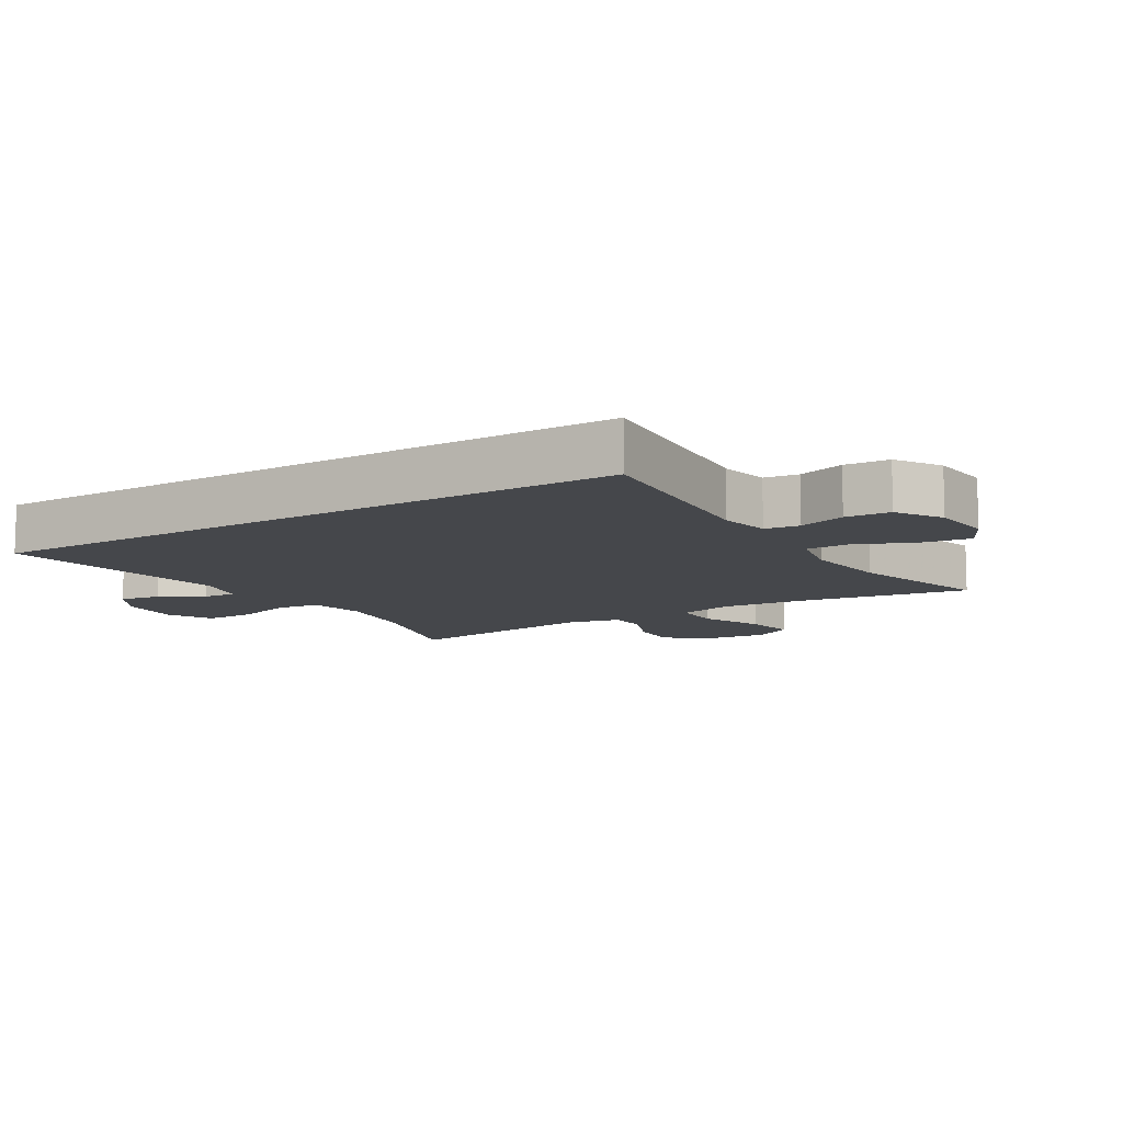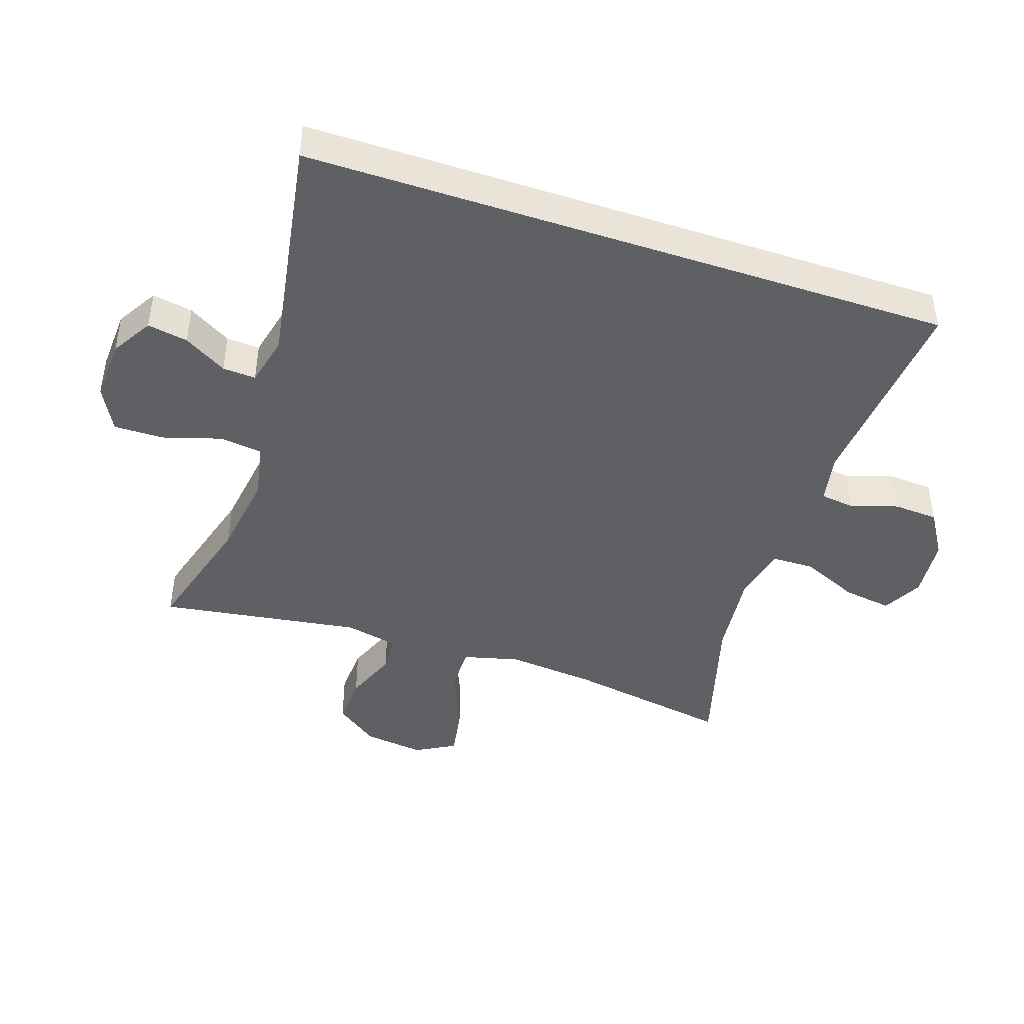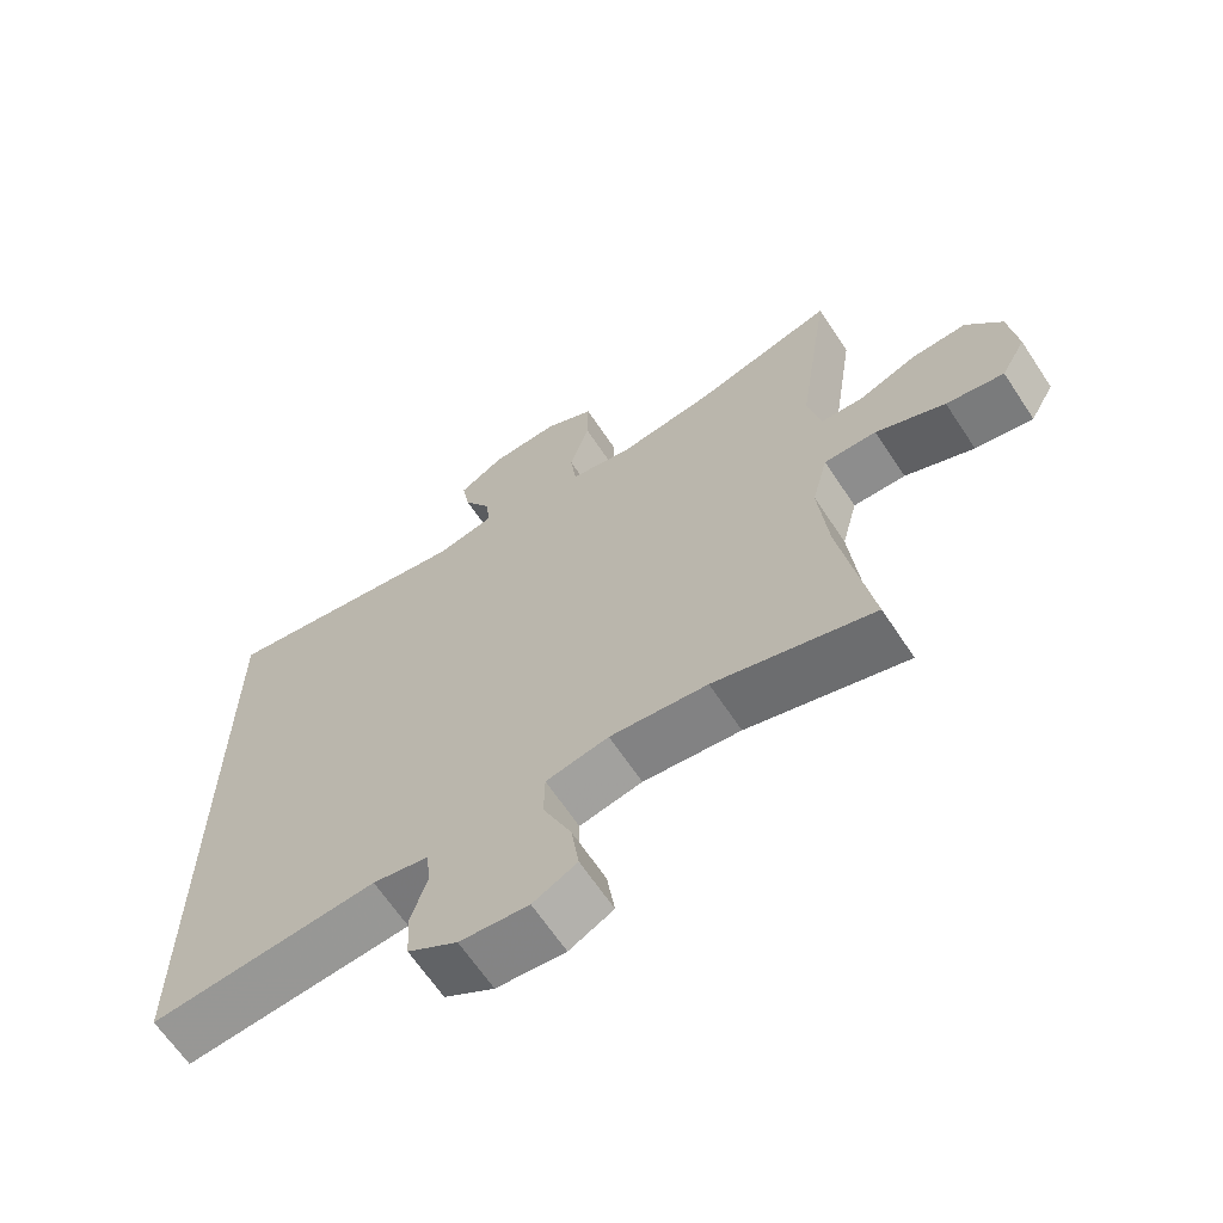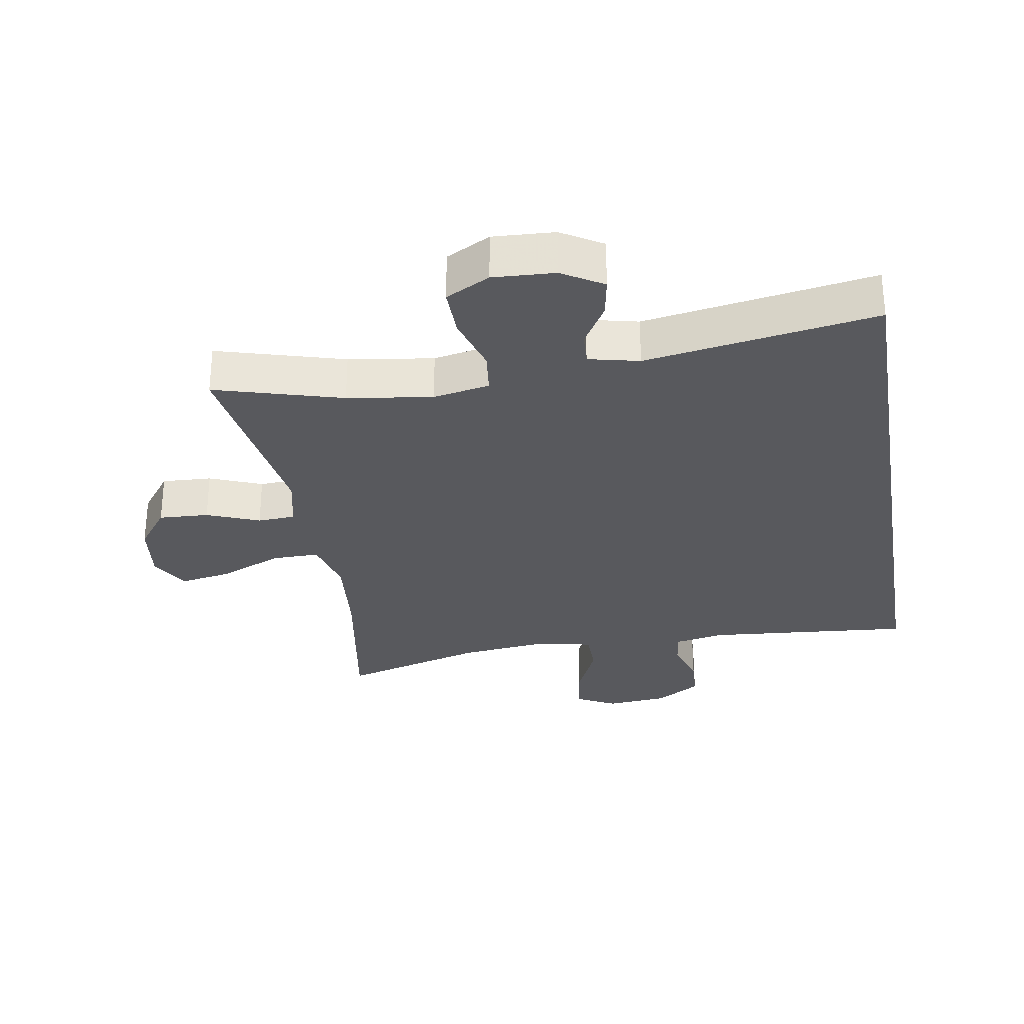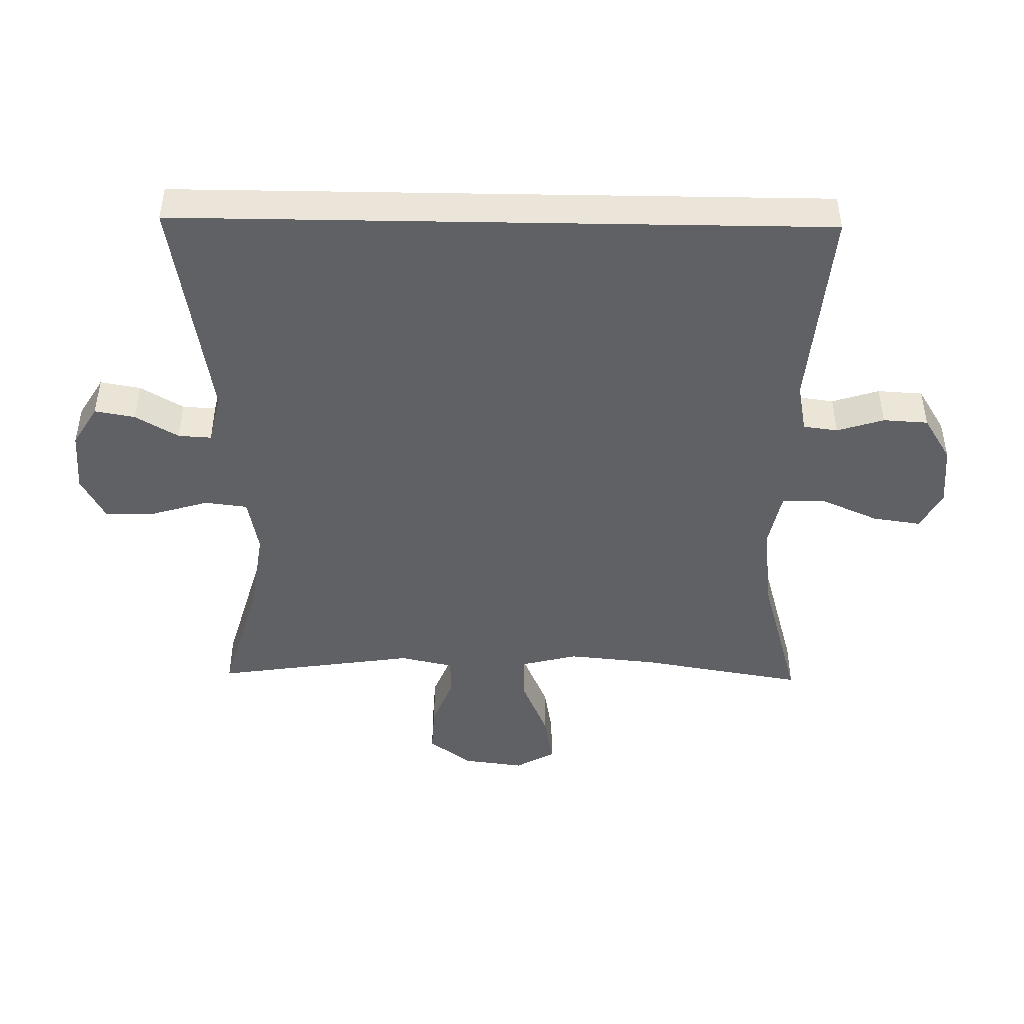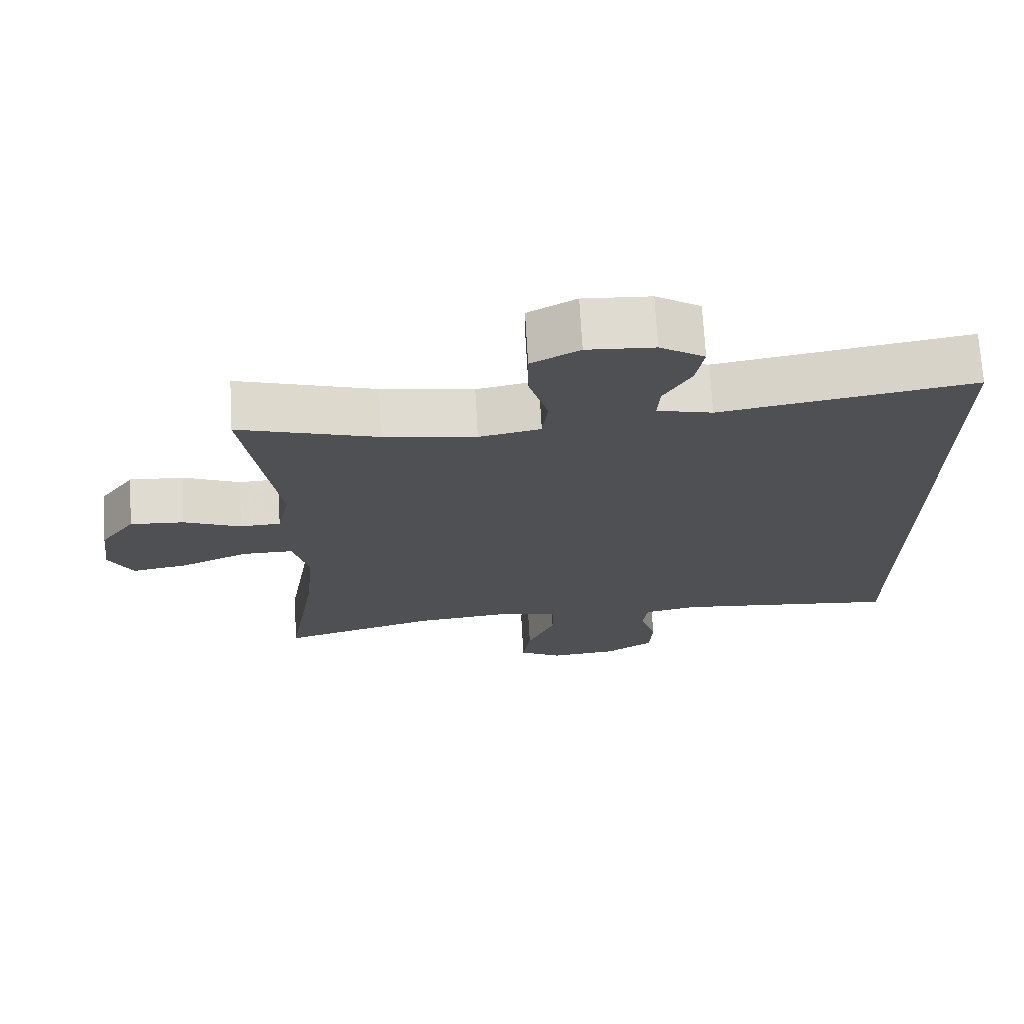
<metadata>
{"format":"obj","ext":"obj","renderer":"f3d","projection":"perspective","resolution":1024,"background":"white","views":[{"elev":-10.3,"azim":121.6,"up":"+Y"},{"elev":-44.1,"azim":71.5,"up":"+Y"},{"elev":-65.1,"azim":-146.5,"up":"+Z"},{"elev":-29.9,"azim":9.5,"up":"+Y"},{"elev":-45.7,"azim":89.0,"up":"+Y"},{"elev":70.9,"azim":-3.2,"up":"+Z"}]}
</metadata>
<code>
v 0.5 0.07 0.529
v 0.5 0.07 -0.468
v 0.184 0.07 -0.441
v 0.107 0.07 -0.456
v 0.1 0.07 -0.509
v 0.123 0.07 -0.581
v 0.119 0.07 -0.65
v 0.05 0.07 -0.693
v -0.045 0.07 -0.702
v -0.106 0.07 -0.67
v -0.095 0.07 -0.595
v -0.056 0.07 -0.506
v -0.057 0.07 -0.44
v -0.144 0.07 -0.422
v -0.279 0.07 -0.437
v -0.5 0.07 -0.5
v -0.457 0.07 -0.246
v -0.444 0.07 -0.11
v -0.466 0.07 -0.024
v -0.539 0.07 -0.025
v -0.635 0.07 -0.066
v -0.715 0.07 -0.08
v -0.749 0.07 -0.019
v -0.737 0.07 0.075
v -0.688 0.07 0.141
v -0.611 0.07 0.137
v -0.53 0.07 0.105
v -0.472 0.07 0.108
v -0.454 0.07 0.19
v -0.5 0.07 0.5
v -0.304 0.07 0.444
v -0.173 0.07 0.425
v -0.086 0.07 0.442
v -0.078 0.07 0.508
v -0.105 0.07 0.597
v -0.106 0.07 0.674
v -0.038 0.07 0.71
v 0.057 0.07 0.705
v 0.12 0.07 0.667
v 0.109 0.07 0.605
v 0.07 0.07 0.539
v 0.067 0.07 0.488
v 0.145 0.07 0.47
v 0.5 0 0.529
v 0.5 0 -0.468
v 0.184 0 -0.441
v 0.107 0 -0.456
v 0.1 0 -0.509
v 0.123 0 -0.581
v 0.119 0 -0.65
v 0.05 0 -0.693
v -0.045 0 -0.702
v -0.106 0 -0.67
v -0.095 0 -0.595
v -0.056 0 -0.506
v -0.057 0 -0.44
v -0.144 0 -0.422
v -0.279 0 -0.437
v -0.5 0 -0.5
v -0.457 0 -0.246
v -0.444 0 -0.11
v -0.466 0 -0.024
v -0.539 0 -0.025
v -0.635 0 -0.066
v -0.715 0 -0.08
v -0.749 0 -0.019
v -0.737 0 0.075
v -0.688 0 0.141
v -0.611 0 0.137
v -0.53 0 0.105
v -0.472 0 0.108
v -0.454 0 0.19
v -0.5 0 0.5
v -0.304 0 0.444
v -0.173 0 0.425
v -0.086 0 0.442
v -0.078 0 0.508
v -0.105 0 0.597
v -0.106 0 0.674
v -0.038 0 0.71
v 0.057 0 0.705
v 0.12 0 0.667
v 0.109 0 0.605
v 0.07 0 0.539
v 0.067 0 0.488
v 0.145 0 0.47
f 39 40 41
f 38 39 41
f 37 38 41
f 36 37 41
f 35 36 41
f 34 35 41
f 33 34 41 42
f 29 30 31
f 28 29 31 32
f 25 26 27
f 24 25 27
f 23 24 27
f 22 23 27
f 21 22 27
f 20 21 27
f 19 20 27 28
f 28 32 33
f 19 28 33
f 18 19 33
f 15 16 17
f 33 42 43
f 18 33 43
f 17 18 43
f 15 17 43
f 14 15 43
f 10 11 12
f 9 10 12
f 8 9 12
f 7 8 12
f 6 7 12
f 5 6 12
f 43 1 2 3
f 43 3 4
f 14 43 4
f 13 14 4
f 4 5 12 13
f 84 83 82
f 84 82 81
f 84 81 80
f 84 80 79
f 84 79 78
f 84 78 77
f 85 84 77 76
f 74 73 72
f 75 74 72 71
f 70 69 68
f 70 68 67
f 70 67 66
f 70 66 65
f 70 65 64
f 70 64 63
f 71 70 63 62
f 76 75 71
f 76 71 62
f 76 62 61
f 60 59 58
f 86 85 76
f 86 76 61
f 86 61 60
f 86 60 58
f 86 58 57
f 55 54 53
f 55 53 52
f 55 52 51
f 55 51 50
f 55 50 49
f 55 49 48
f 46 45 44 86
f 47 46 86
f 47 86 57
f 47 57 56
f 56 55 48 47
f 1 44 45 2
f 2 45 46 3
f 3 46 47 4
f 4 47 48 5
f 5 48 49 6
f 6 49 50 7
f 7 50 51 8
f 8 51 52 9
f 9 52 53 10
f 10 53 54 11
f 11 54 55 12
f 12 55 56 13
f 13 56 57 14
f 14 57 58 15
f 15 58 59 16
f 16 59 60 17
f 17 60 61 18
f 18 61 62 19
f 19 62 63 20
f 20 63 64 21
f 21 64 65 22
f 22 65 66 23
f 23 66 67 24
f 24 67 68 25
f 25 68 69 26
f 26 69 70 27
f 27 70 71 28
f 28 71 72 29
f 29 72 73 30
f 30 73 74 31
f 31 74 75 32
f 32 75 76 33
f 33 76 77 34
f 34 77 78 35
f 35 78 79 36
f 36 79 80 37
f 37 80 81 38
f 38 81 82 39
f 39 82 83 40
f 40 83 84 41
f 41 84 85 42
f 42 85 86 43
f 43 86 44 1

</code>
